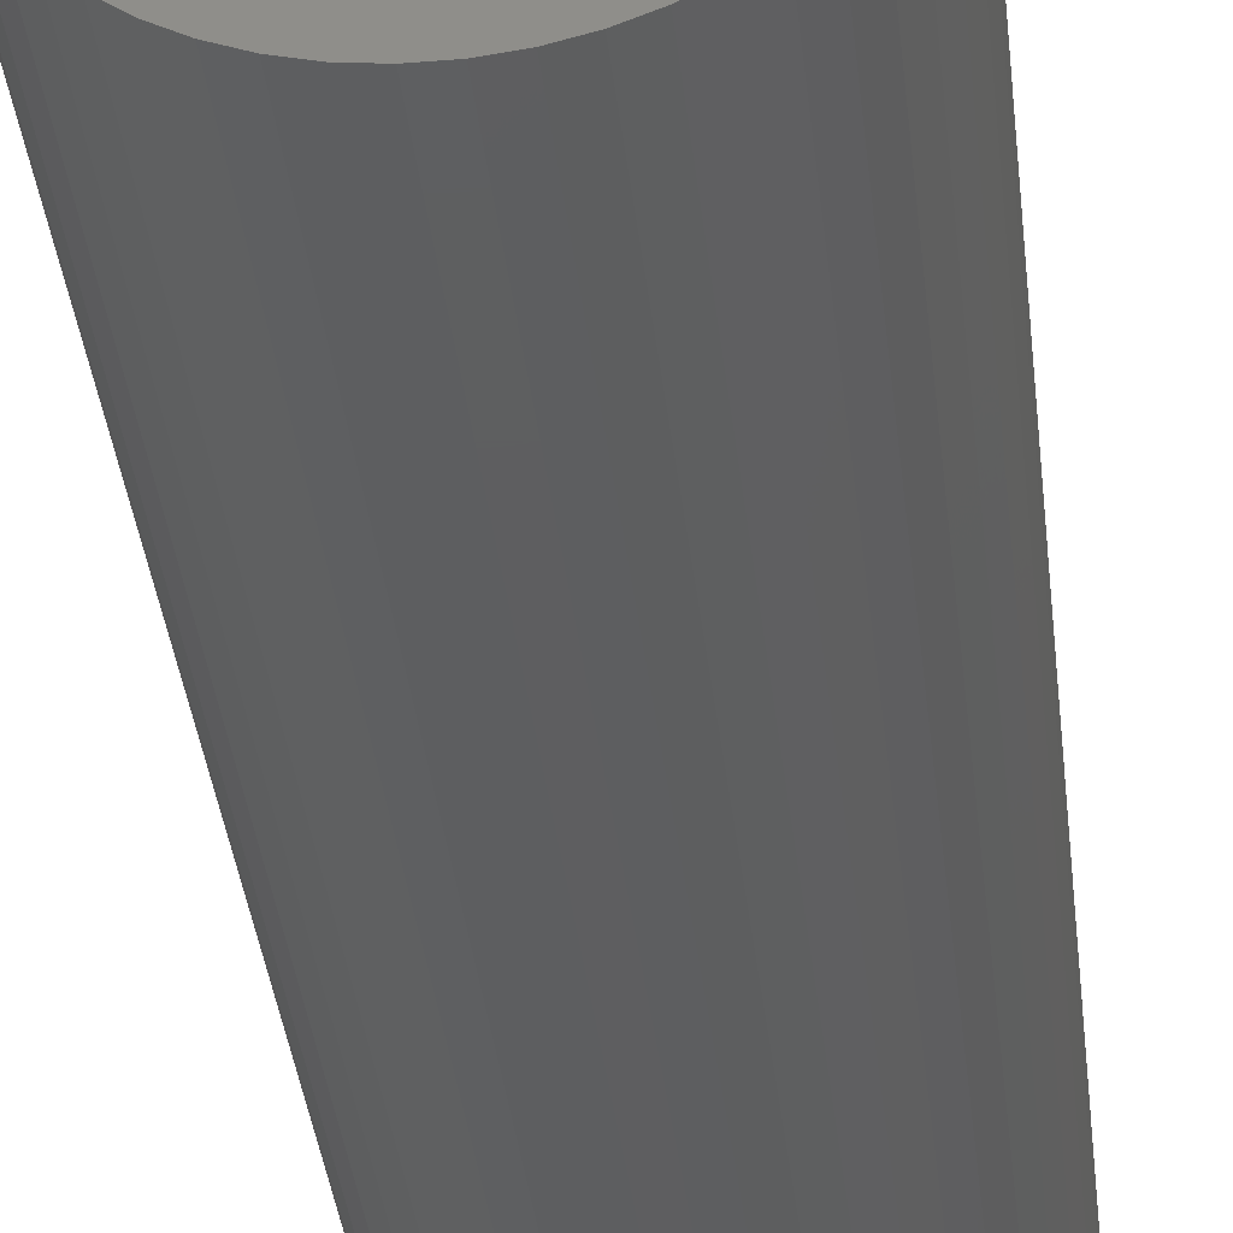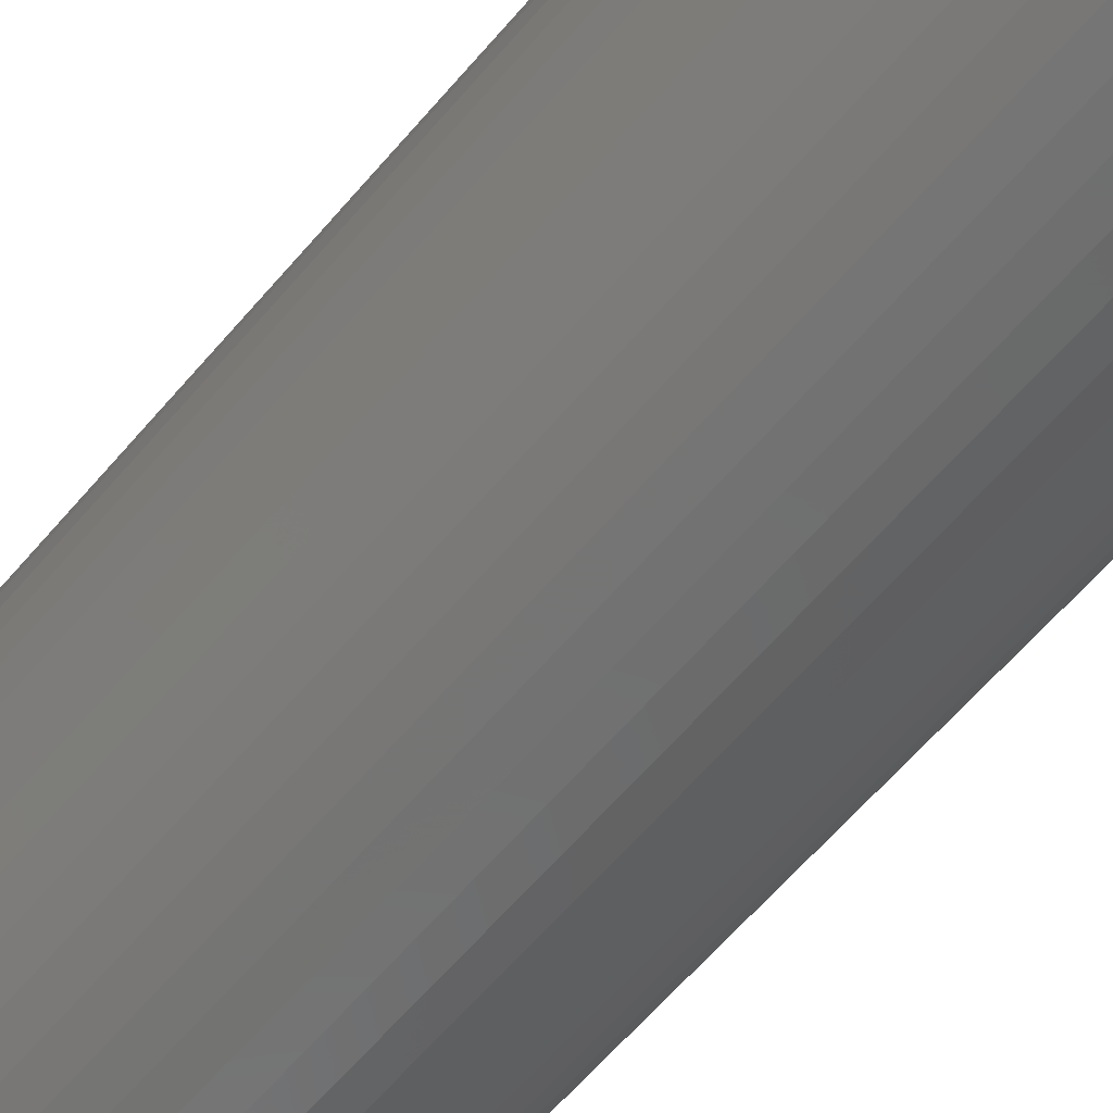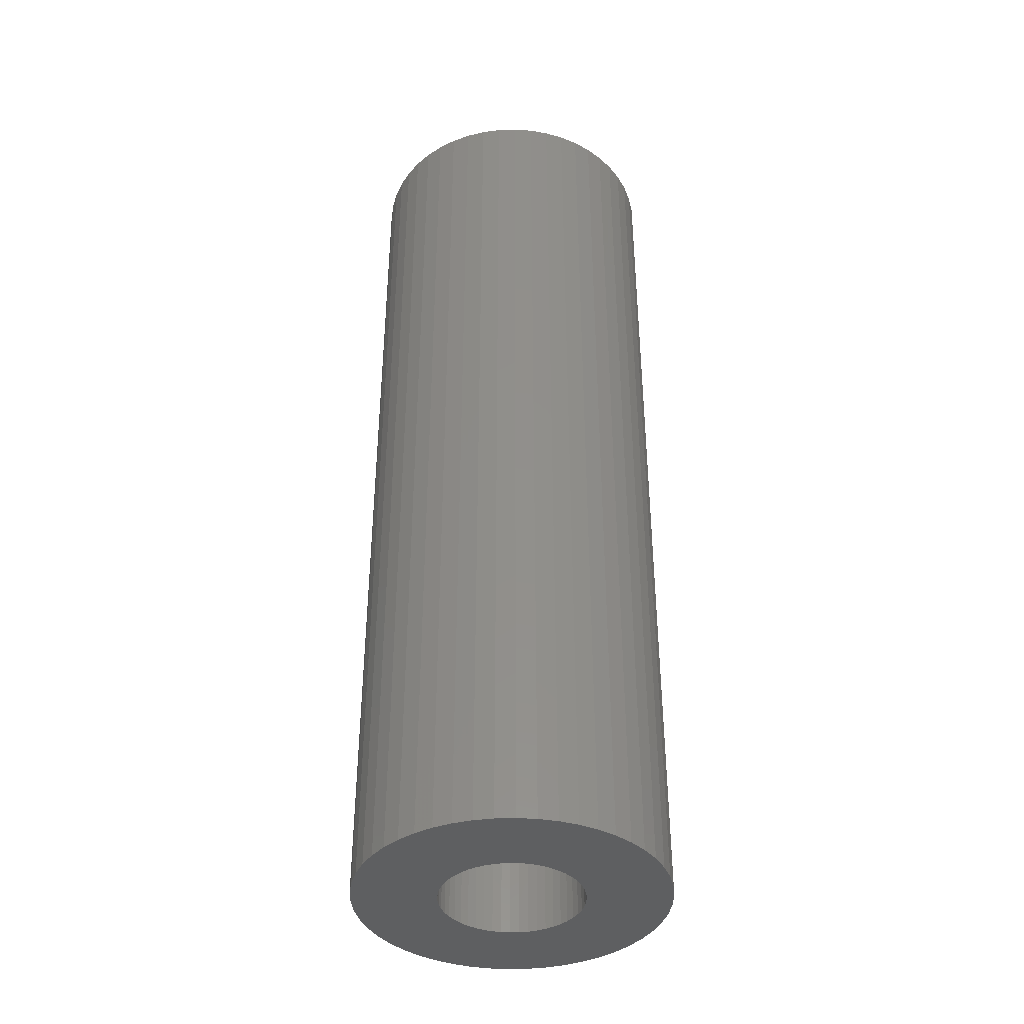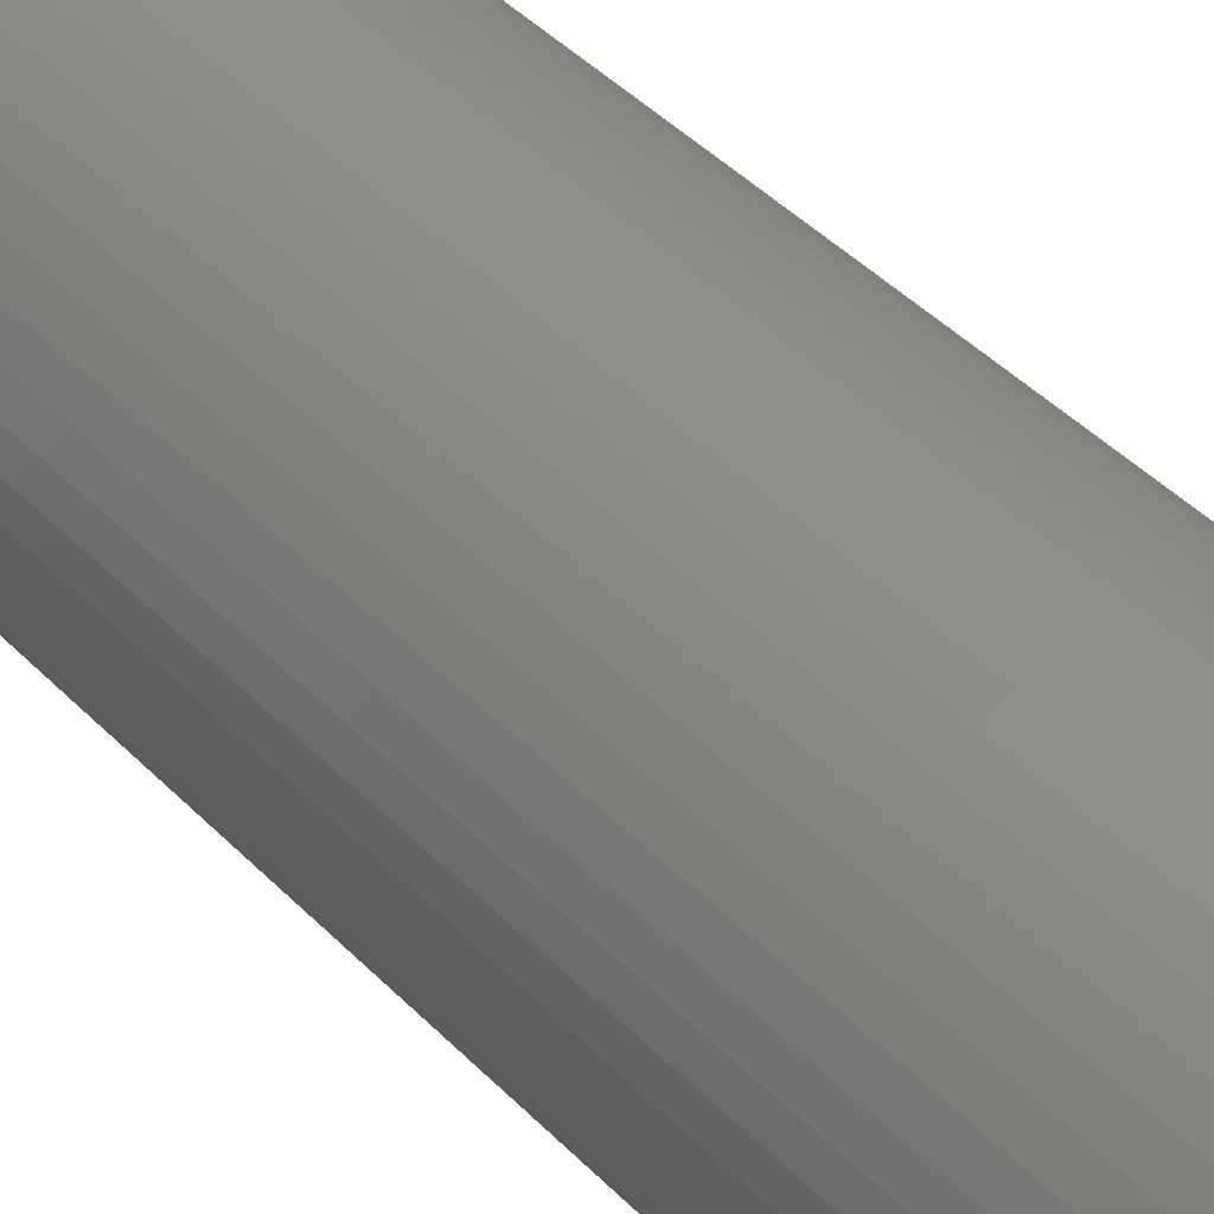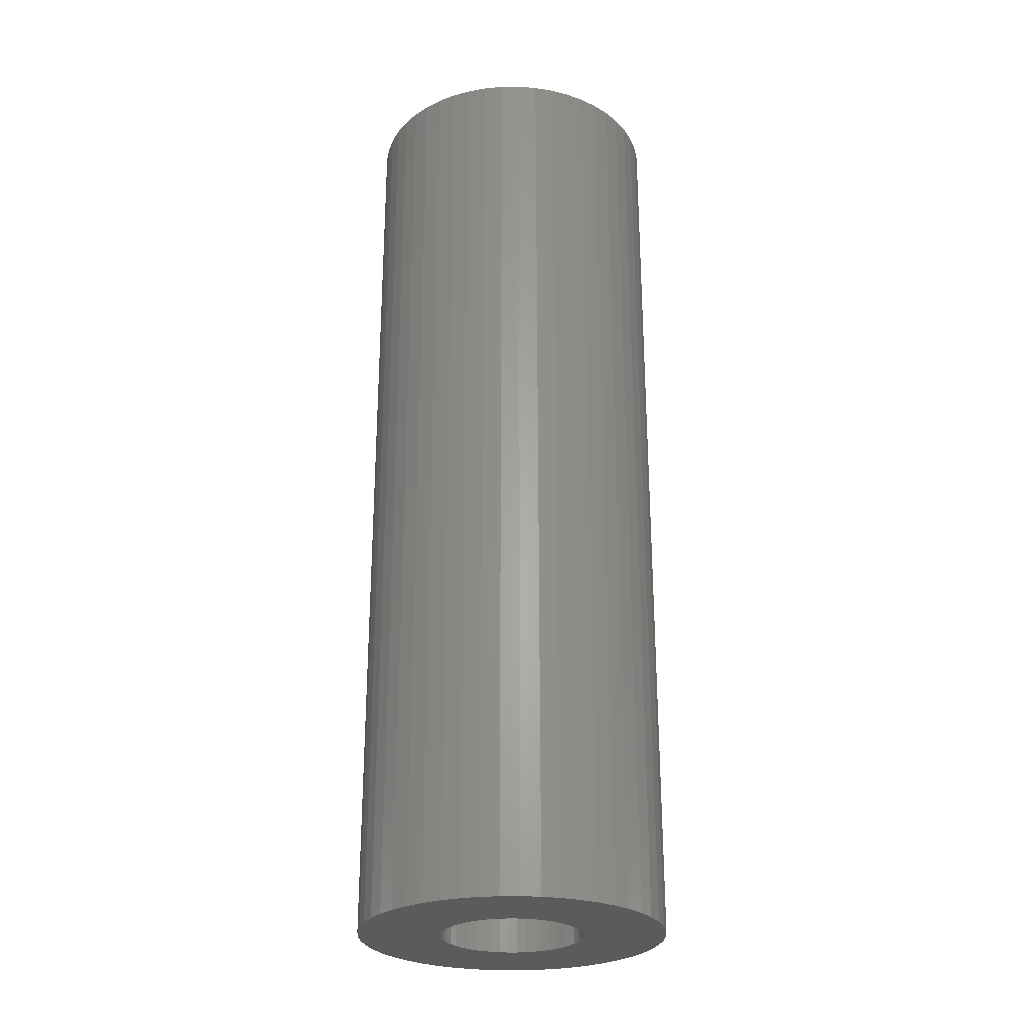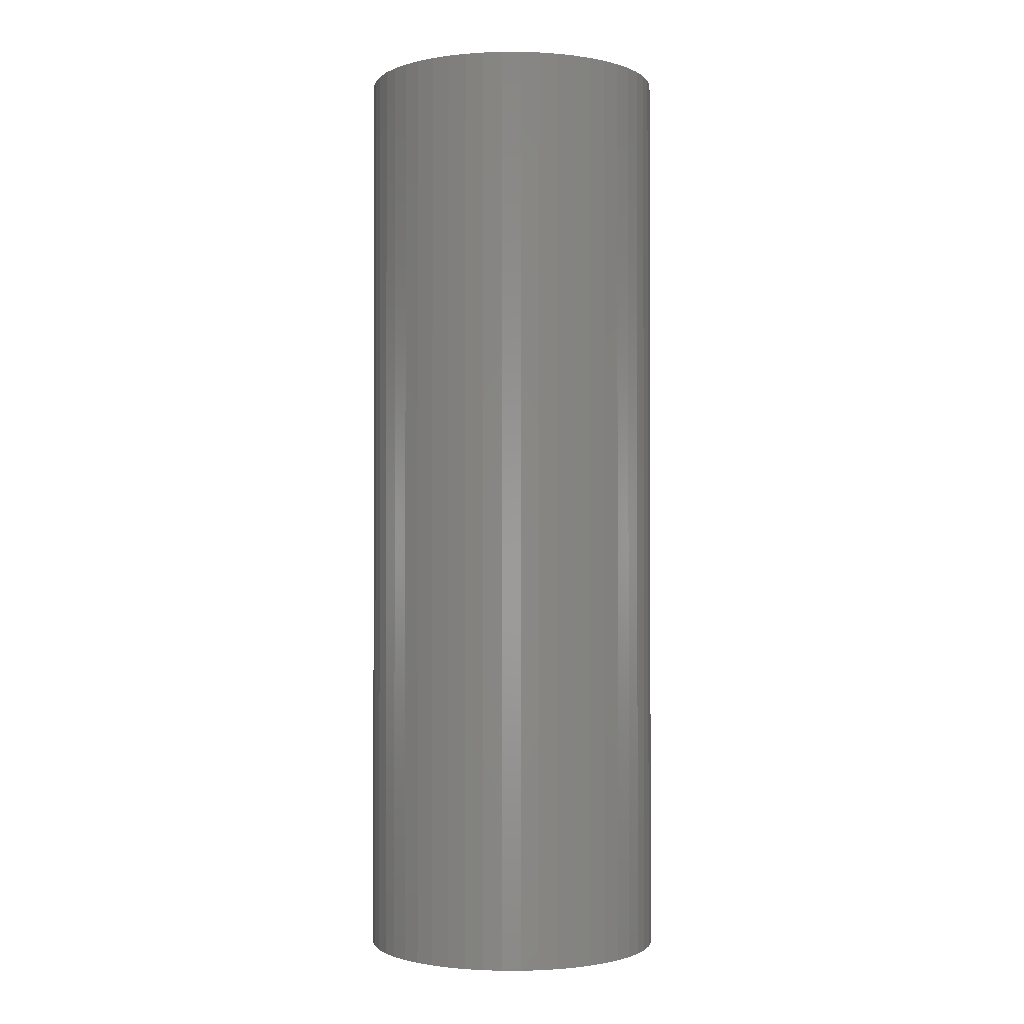
<metadata>
{"format":"stl","ext":"stl","renderer":"f3d","projection":"perspective","resolution":1024,"background":"white","views":[{"elev":-35.8,"azim":6.1,"up":"+Y"},{"elev":-60.9,"azim":140.1,"up":"+Y"},{"elev":-39.1,"azim":-33.7,"up":"+Z"},{"elev":43.4,"azim":-40.1,"up":"+Y"},{"elev":-26.7,"azim":173.5,"up":"+Z"},{"elev":-1.2,"azim":14.7,"up":"+Z"}]}
</metadata>
<code>
# stl→obj: 200 verts, 400 faces
v 6.5 0 20
v 6.449 0.8147 -20
v 6.449 0.8147 20
v 6.5 0 -20
v -6.5 0 -20
v -6.449 0.8147 20
v -6.449 0.8147 -20
v -6.5 0 20
v 0.4081 6.487 -20
v -0.4081 6.487 20
v 0.4081 6.487 20
v -0.4081 6.487 -20
v -0.4081 -6.487 -20
v 0.4081 -6.487 20
v -0.4081 -6.487 20
v 0.4081 -6.487 -20
v 4.738 4.45 -20
v 4.143 5.008 20
v 4.738 4.45 20
v 4.143 5.008 -20
v -4.143 5.008 -20
v -4.738 4.45 20
v -4.143 5.008 20
v -4.738 4.45 -20
v -2.009 6.182 -20
v -2.768 5.881 20
v -2.009 6.182 20
v -2.768 5.881 -20
v 5.696 -3.131 20
v 6.044 -2.393 -20
v 6.044 -2.393 20
v 5.696 -3.131 -20
v 6.044 2.393 20
v 5.696 3.131 -20
v 5.696 3.131 20
v 6.044 2.393 -20
v 5.259 3.821 -20
v 5.259 3.821 20
v 2.768 5.881 -20
v 2.009 6.182 20
v 2.768 5.881 20
v 2.009 6.182 -20
v 1.218 6.385 20
v 1.218 6.385 -20
v 3.483 5.488 -20
v 3.483 5.488 20
v -6.044 2.393 -20
v -5.696 3.131 20
v -5.696 3.131 -20
v -6.044 2.393 20
v -5.259 3.821 -20
v -5.259 3.821 20
v -6.296 1.616 -20
v -6.296 1.616 20
v -1.218 6.385 20
v -1.218 6.385 -20
v 1.218 -6.385 20
v 1.218 -6.385 -20
v 2.009 -6.182 -20
v 2.768 -5.881 20
v 2.009 -6.182 20
v 2.768 -5.881 -20
v 6.296 1.616 20
v 6.296 1.616 -20
v 3 0 20
v 2.976 0.376 20
v 6.449 -0.8147 20
v 2.906 0.7461 20
v 2.976 -0.376 20
v 2.789 1.104 20
v 6.296 -1.616 20
v 2.629 1.445 20
v 2.906 -0.7461 20
v 2.427 1.763 20
v 2.187 2.054 20
v 2.789 -1.104 20
v 1.912 2.312 20
v 2.629 -1.445 20
v 1.607 2.533 20
v 1.277 2.714 20
v 0.9271 2.853 20
v 0.5621 2.947 20
v 0.1884 2.994 20
v -0.1884 2.994 20
v -0.5621 2.947 20
v -0.9271 2.853 20
v -1.277 2.714 20
v -1.607 2.533 20
v -3.483 5.488 20
v -1.912 2.312 20
v -2.187 2.054 20
v -2.427 1.763 20
v -2.629 1.445 20
v 5.259 -3.821 20
v 2.427 -1.763 20
v 4.738 -4.45 20
v 2.187 -2.054 20
v 4.143 -5.008 20
v 1.912 -2.312 20
v 3.483 -5.488 20
v 1.607 -2.533 20
v 1.277 -2.714 20
v 0.9271 -2.853 20
v 0.5621 -2.947 20
v 0.1884 -2.994 20
v -0.1884 -2.994 20
v -0.5621 -2.947 20
v -1.218 -6.385 20
v -0.9271 -2.853 20
v -2.009 -6.182 20
v -1.277 -2.714 20
v -2.768 -5.881 20
v -1.607 -2.533 20
v -3.483 -5.488 20
v -1.912 -2.312 20
v -4.143 -5.008 20
v -2.187 -2.054 20
v -4.738 -4.45 20
v -2.427 -1.763 20
v -5.259 -3.821 20
v -2.629 -1.445 20
v -5.696 -3.131 20
v -2.789 -1.104 20
v -6.044 -2.393 20
v -2.906 -0.7461 20
v -6.296 -1.616 20
v -2.976 -0.376 20
v -6.449 -0.8147 20
v -3 0 20
v -2.789 1.104 20
v -2.906 0.7461 20
v -2.976 0.376 20
v -3.483 5.488 -20
v 6.449 -0.8147 -20
v 3.483 -5.488 -20
v 4.143 -5.008 -20
v 4.738 -4.45 -20
v 5.259 -3.821 -20
v -5.696 -3.131 -20
v -6.044 -2.393 -20
v 3 0 -20
v 2.976 -0.376 -20
v 6.296 -1.616 -20
v 2.906 -0.7461 -20
v 2.976 0.376 -20
v 2.789 -1.104 -20
v 2.629 -1.445 -20
v 2.906 0.7461 -20
v 2.427 -1.763 -20
v 2.187 -2.054 -20
v 2.789 1.104 -20
v 1.912 -2.312 -20
v 2.629 1.445 -20
v 1.607 -2.533 -20
v 1.277 -2.714 -20
v 0.9271 -2.853 -20
v 0.5621 -2.947 -20
v 0.1884 -2.994 -20
v -0.1884 -2.994 -20
v -0.5621 -2.947 -20
v -1.218 -6.385 -20
v -0.9271 -2.853 -20
v -2.009 -6.182 -20
v -1.277 -2.714 -20
v -2.768 -5.881 -20
v -1.607 -2.533 -20
v -3.483 -5.488 -20
v -1.912 -2.312 -20
v -4.143 -5.008 -20
v -2.187 -2.054 -20
v -4.738 -4.45 -20
v -2.427 -1.763 -20
v -5.259 -3.821 -20
v -2.629 -1.445 -20
v 2.427 1.763 -20
v 2.187 2.054 -20
v 1.912 2.312 -20
v 1.607 2.533 -20
v 1.277 2.714 -20
v 0.9271 2.853 -20
v 0.5621 2.947 -20
v 0.1884 2.994 -20
v -0.1884 2.994 -20
v -0.5621 2.947 -20
v -0.9271 2.853 -20
v -1.277 2.714 -20
v -1.607 2.533 -20
v -1.912 2.312 -20
v -2.187 2.054 -20
v -2.427 1.763 -20
v -2.629 1.445 -20
v -2.789 1.104 -20
v -2.906 0.7461 -20
v -2.976 0.376 -20
v -3 0 -20
v -2.789 -1.104 -20
v -2.906 -0.7461 -20
v -6.296 -1.616 -20
v -2.976 -0.376 -20
v -6.449 -0.8147 -20
f 1 2 3
f 2 1 4
f 5 6 7
f 6 5 8
f 9 10 11
f 10 9 12
f 13 14 15
f 14 13 16
f 17 18 19
f 18 17 20
f 21 22 23
f 22 21 24
f 25 26 27
f 26 25 28
f 29 30 31
f 30 29 32
f 33 34 35
f 34 33 36
f 35 37 38
f 37 35 34
f 39 40 41
f 40 39 42
f 42 43 40
f 43 42 44
f 45 41 46
f 41 45 39
f 47 48 49
f 48 47 50
f 51 22 24
f 22 51 52
f 53 50 47
f 50 53 54
f 12 55 10
f 55 12 56
f 16 57 14
f 57 16 58
f 59 60 61
f 60 59 62
f 63 36 33
f 36 63 64
f 3 64 63
f 64 3 2
f 38 17 19
f 17 38 37
f 44 11 43
f 11 44 9
f 20 46 18
f 46 20 45
f 49 52 51
f 52 49 48
f 7 54 53
f 54 7 6
f 65 1 3
f 66 3 63
f 1 65 67
f 68 63 33
f 69 67 65
f 70 33 35
f 67 69 71
f 72 35 38
f 73 71 69
f 74 38 19
f 71 73 31
f 75 19 18
f 76 31 73
f 77 18 46
f 31 76 29
f 78 29 76
f 3 66 65
f 63 68 66
f 33 70 68
f 79 46 41
f 35 72 70
f 38 74 72
f 19 75 74
f 80 41 40
f 18 77 75
f 46 79 77
f 41 80 79
f 81 40 43
f 40 81 80
f 43 82 81
f 11 82 43
f 11 83 82
f 11 84 83
f 10 84 11
f 10 85 84
f 55 85 10
f 85 55 86
f 27 86 55
f 86 27 87
f 26 87 27
f 87 26 88
f 89 88 26
f 88 89 90
f 23 90 89
f 90 23 91
f 22 91 23
f 91 22 92
f 52 92 22
f 92 52 93
f 48 93 52
f 29 78 94
f 95 94 78
f 94 95 96
f 97 96 95
f 96 97 98
f 99 98 97
f 98 99 100
f 101 100 99
f 100 101 60
f 102 60 101
f 60 102 61
f 103 61 102
f 61 103 57
f 104 57 103
f 104 14 57
f 105 14 104
f 106 14 105
f 106 15 14
f 107 15 106
f 108 107 109
f 107 108 15
f 110 109 111
f 112 111 113
f 114 113 115
f 109 110 108
f 116 115 117
f 118 117 119
f 120 119 121
f 111 112 110
f 122 121 123
f 124 123 125
f 126 125 127
f 128 127 129
f 93 48 130
f 113 114 112
f 50 130 48
f 115 116 114
f 130 50 131
f 117 118 116
f 54 131 50
f 119 120 118
f 131 54 132
f 121 122 120
f 6 132 54
f 123 124 122
f 132 6 129
f 125 126 124
f 8 129 6
f 127 128 126
f 129 8 128
f 28 89 26
f 89 28 133
f 133 23 89
f 23 133 21
f 56 27 55
f 27 56 25
f 67 4 1
f 4 67 134
f 62 100 60
f 100 62 135
f 136 96 98
f 96 136 137
f 94 32 29
f 32 94 138
f 139 124 140
f 124 139 122
f 141 4 134
f 142 134 143
f 4 141 2
f 144 143 30
f 145 2 141
f 146 30 32
f 2 145 64
f 147 32 138
f 148 64 145
f 149 138 137
f 64 148 36
f 150 137 136
f 151 36 148
f 152 136 135
f 36 151 34
f 153 34 151
f 134 142 141
f 143 144 142
f 30 146 144
f 154 135 62
f 32 147 146
f 138 149 147
f 137 150 149
f 155 62 59
f 136 152 150
f 135 154 152
f 62 155 154
f 156 59 58
f 59 156 155
f 58 157 156
f 16 157 58
f 16 158 157
f 16 159 158
f 13 159 16
f 13 160 159
f 161 160 13
f 160 161 162
f 163 162 161
f 162 163 164
f 165 164 163
f 164 165 166
f 167 166 165
f 166 167 168
f 169 168 167
f 168 169 170
f 171 170 169
f 170 171 172
f 173 172 171
f 172 173 174
f 139 174 173
f 34 153 37
f 175 37 153
f 37 175 17
f 176 17 175
f 17 176 20
f 177 20 176
f 20 177 45
f 178 45 177
f 45 178 39
f 179 39 178
f 39 179 42
f 180 42 179
f 42 180 44
f 181 44 180
f 181 9 44
f 182 9 181
f 183 9 182
f 183 12 9
f 184 12 183
f 56 184 185
f 184 56 12
f 25 185 186
f 28 186 187
f 133 187 188
f 185 25 56
f 21 188 189
f 24 189 190
f 51 190 191
f 186 28 25
f 49 191 192
f 47 192 193
f 53 193 194
f 7 194 195
f 174 139 196
f 187 133 28
f 140 196 139
f 188 21 133
f 196 140 197
f 189 24 21
f 198 197 140
f 190 51 24
f 197 198 199
f 191 49 51
f 200 199 198
f 192 47 49
f 199 200 195
f 193 53 47
f 5 195 200
f 194 7 53
f 195 5 7
f 31 143 71
f 143 31 30
f 96 138 94
f 138 96 137
f 140 126 198
f 126 140 124
f 58 61 57
f 61 58 59
f 71 134 67
f 134 71 143
f 135 98 100
f 98 135 136
f 161 15 108
f 15 161 13
f 165 110 112
f 110 165 163
f 163 108 110
f 108 163 161
f 171 120 173
f 120 171 118
f 171 116 118
f 116 171 169
f 198 128 200
f 128 198 126
f 200 8 5
f 8 200 128
f 173 122 139
f 122 173 120
f 167 112 114
f 112 167 165
f 169 114 116
f 114 169 167
f 131 192 130
f 192 131 193
f 153 74 175
f 74 153 72
f 181 81 82
f 81 181 180
f 180 80 81
f 80 180 179
f 186 86 87
f 86 186 185
f 130 191 93
f 191 130 192
f 142 65 141
f 65 142 69
f 155 103 102
f 103 155 156
f 177 75 77
f 75 177 176
f 178 77 79
f 77 178 177
f 92 189 91
f 189 92 190
f 189 90 91
f 90 189 188
f 141 66 145
f 66 141 65
f 147 76 146
f 76 147 78
f 160 109 107
f 109 160 162
f 156 104 103
f 104 156 157
f 175 75 176
f 75 175 74
f 183 83 84
f 83 183 182
f 179 79 80
f 79 179 178
f 129 194 132
f 194 129 195
f 132 193 131
f 193 132 194
f 93 190 92
f 190 93 191
f 184 84 85
f 84 184 183
f 185 85 86
f 85 185 184
f 187 87 88
f 87 187 186
f 188 88 90
f 88 188 187
f 144 69 142
f 69 144 73
f 157 105 104
f 105 157 158
f 151 72 153
f 72 151 70
f 148 70 151
f 70 148 68
f 145 68 148
f 68 145 66
f 182 82 83
f 82 182 181
f 154 102 101
f 102 154 155
f 150 99 97
f 99 150 152
f 150 95 149
f 95 150 97
f 159 107 106
f 107 159 160
f 127 195 129
f 195 127 199
f 121 196 123
f 196 121 174
f 123 197 125
f 197 123 196
f 168 117 115
f 117 168 170
f 146 73 144
f 73 146 76
f 152 101 99
f 101 152 154
f 149 78 147
f 78 149 95
f 166 115 113
f 115 166 168
f 158 106 105
f 106 158 159
f 125 199 127
f 199 125 197
f 117 172 119
f 172 117 170
f 119 174 121
f 174 119 172
f 164 113 111
f 113 164 166
f 162 111 109
f 111 162 164

</code>
